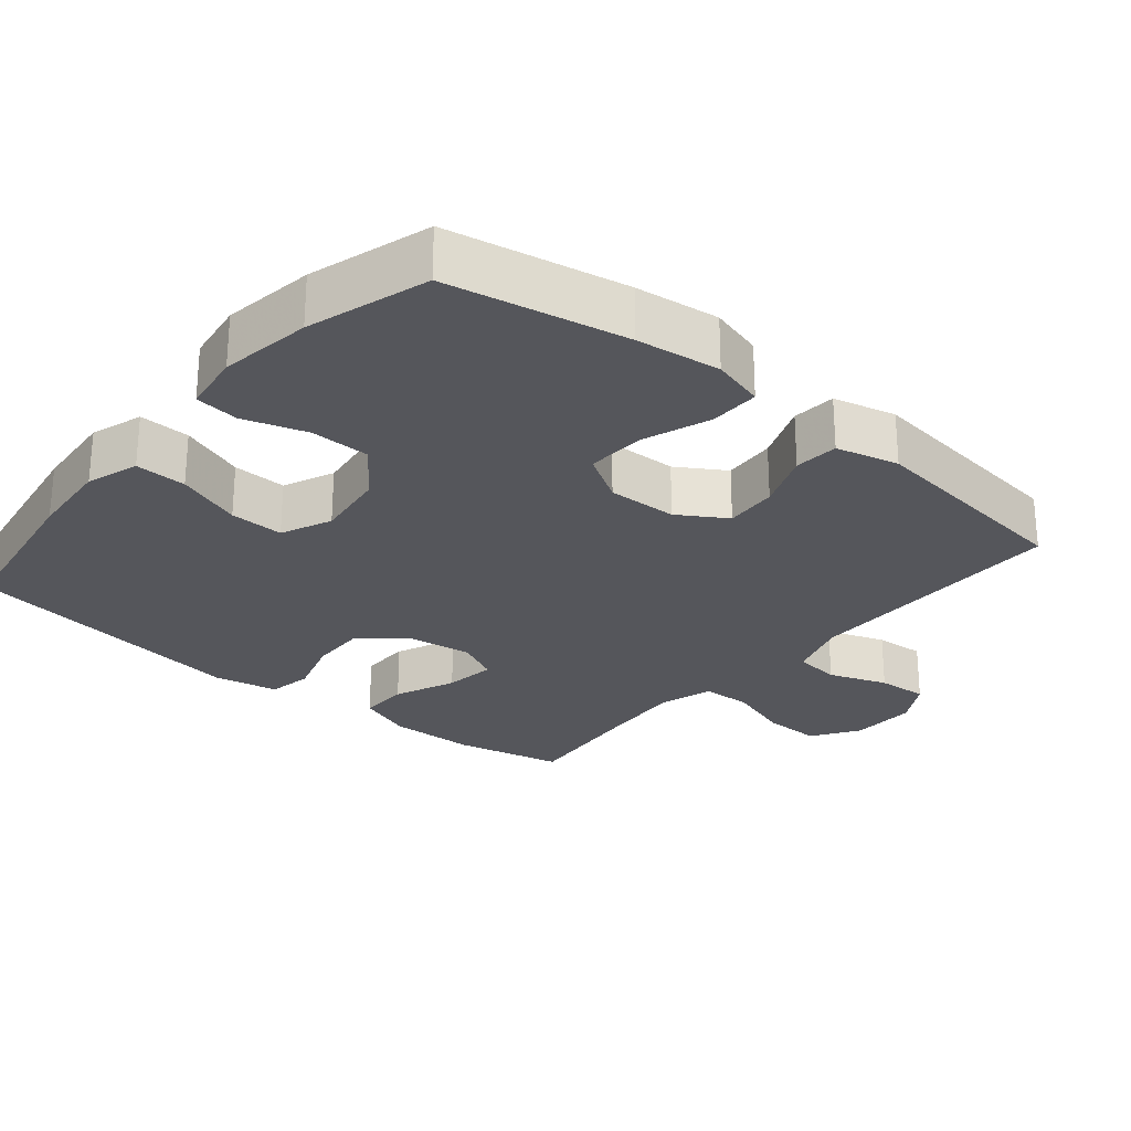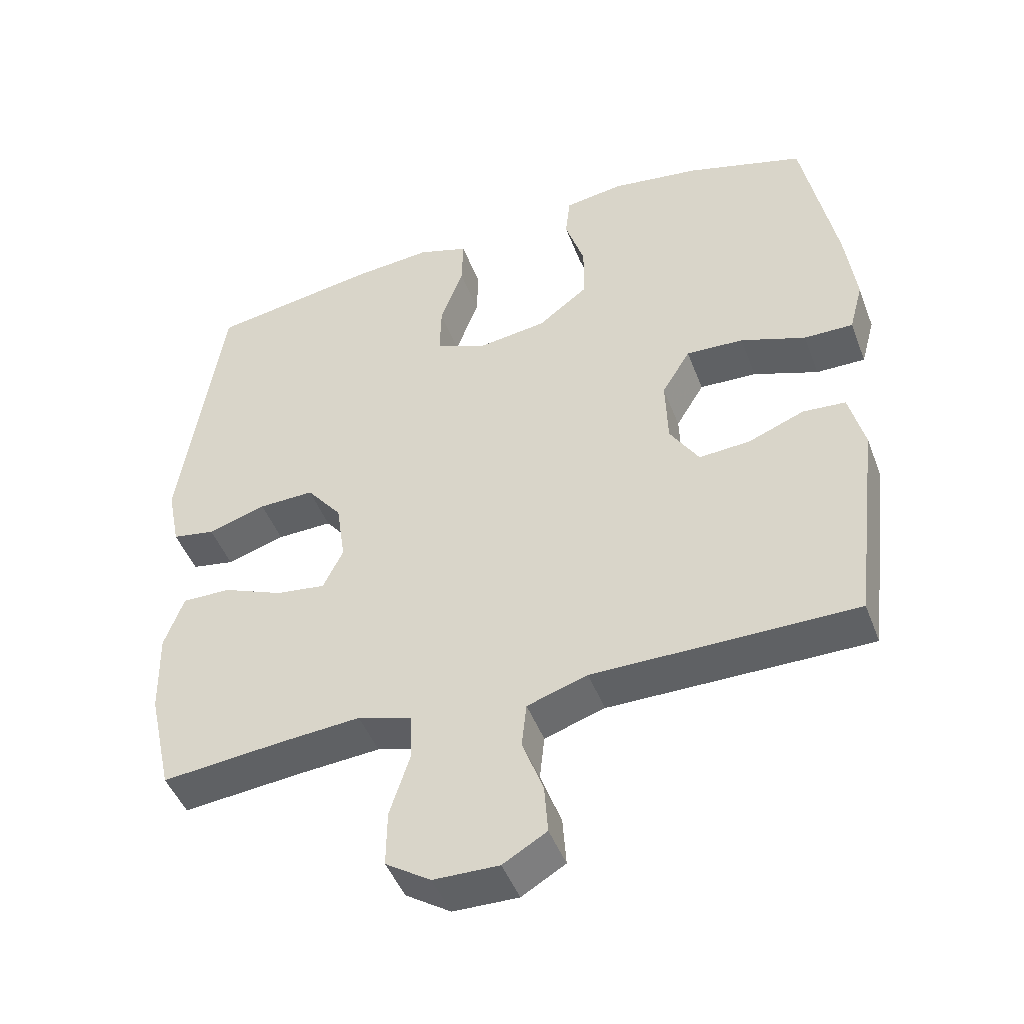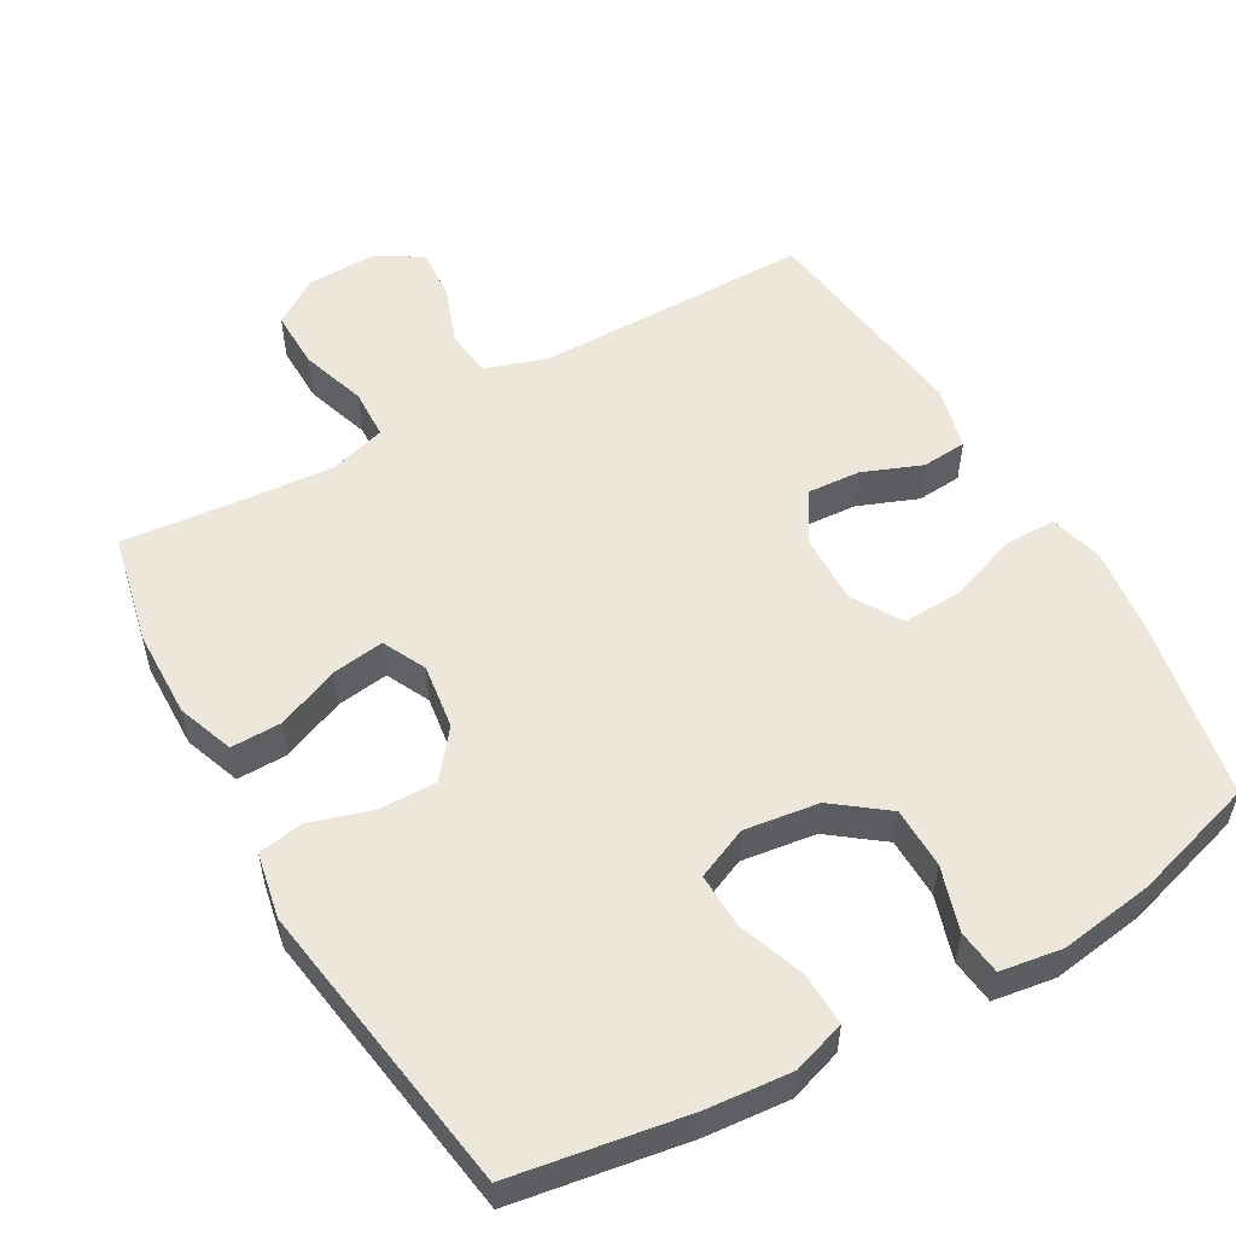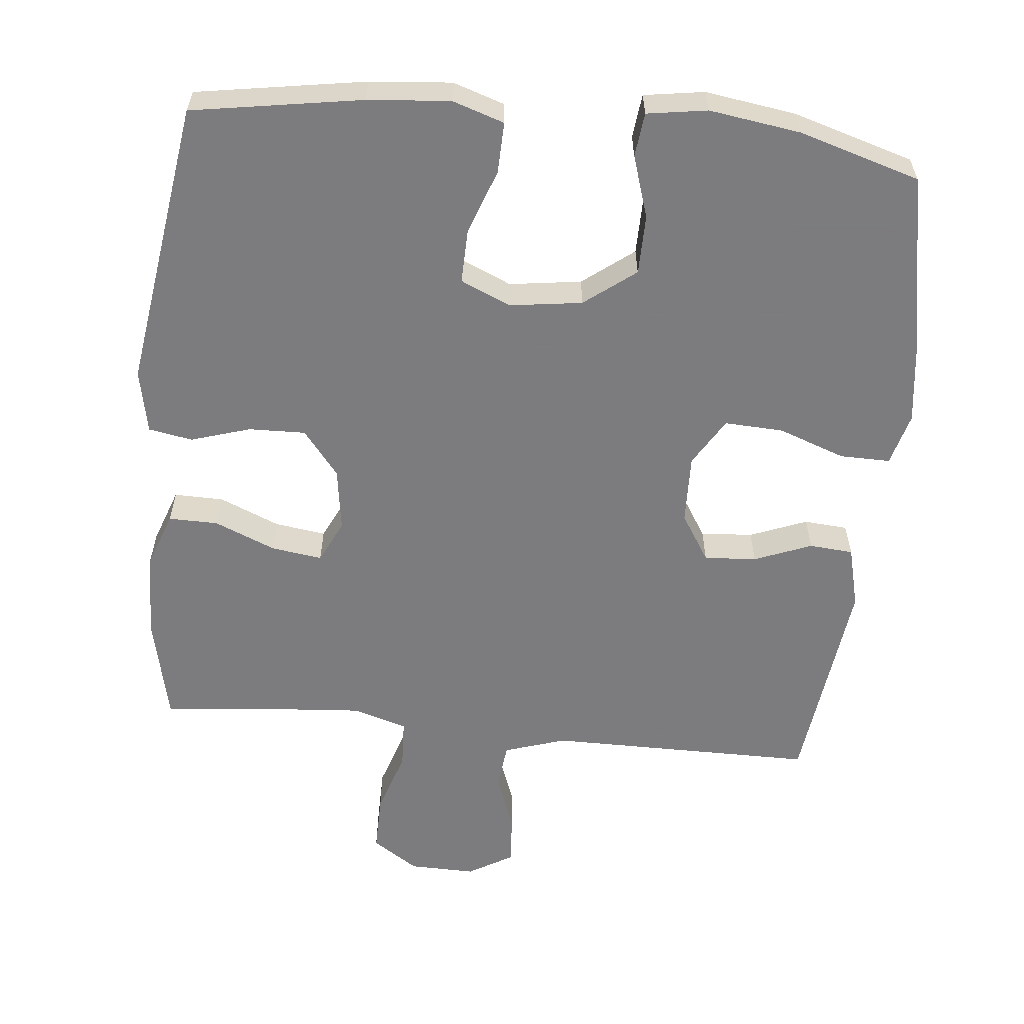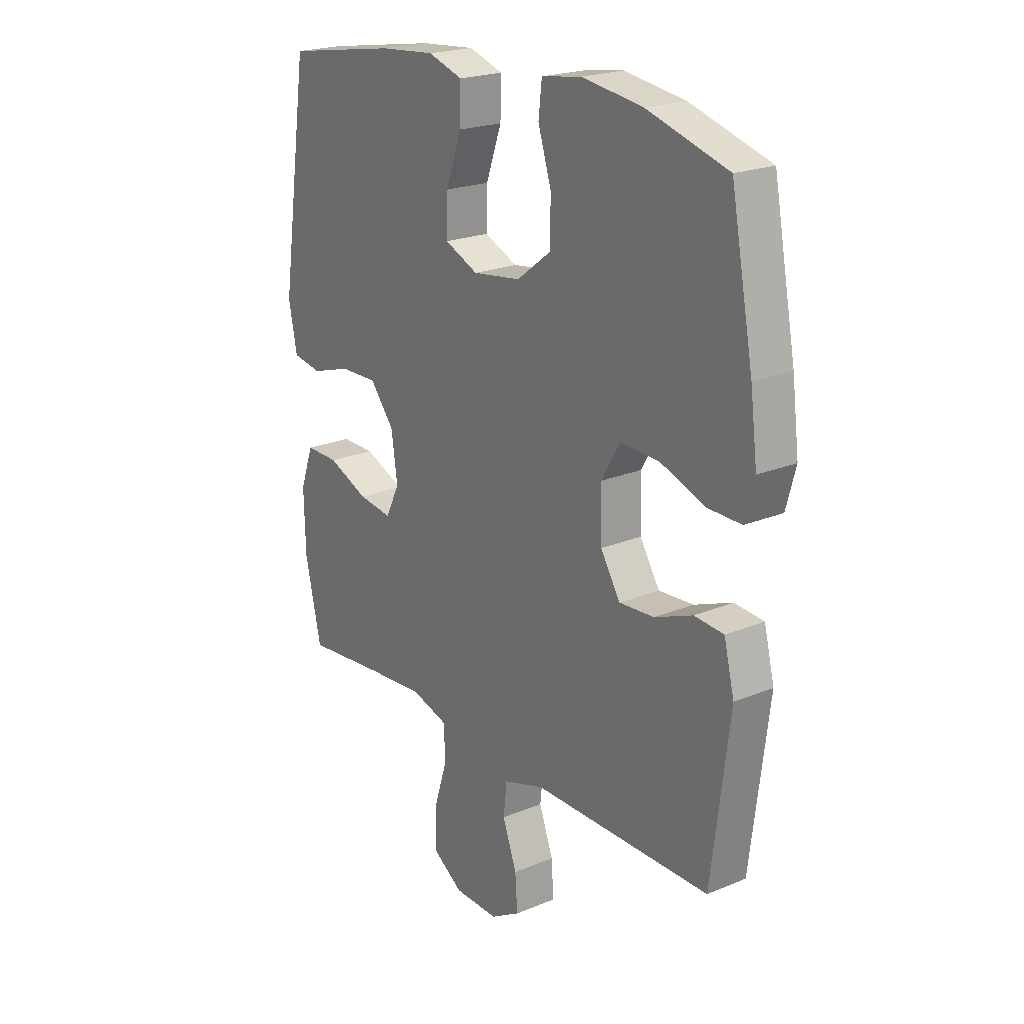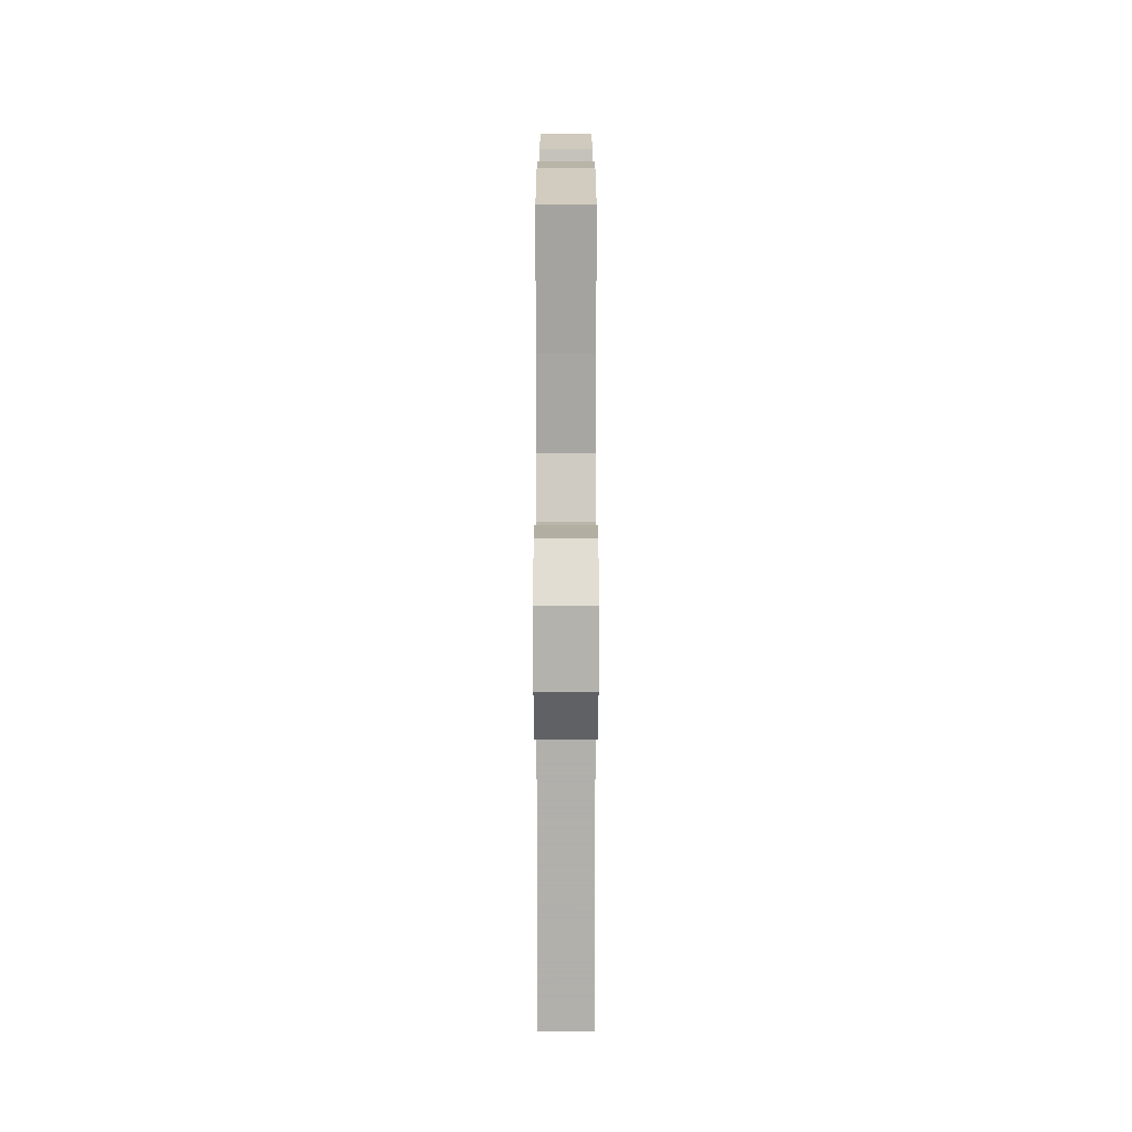
<metadata>
{"format":"obj","ext":"obj","renderer":"f3d","projection":"perspective","resolution":1024,"background":"white","views":[{"elev":-26.2,"azim":50.0,"up":"+Y"},{"elev":-46.6,"azim":20.3,"up":"+Z"},{"elev":54.0,"azim":-29.7,"up":"+Y"},{"elev":-58.9,"azim":-5.7,"up":"+Y"},{"elev":21.6,"azim":53.8,"up":"+Z"},{"elev":-78.4,"azim":-90.0,"up":"+Z"}]}
</metadata>
<code>
v -0.5 0.07 0.5
v -0.261 0.07 0.539
v -0.145 0.07 0.549
v -0.072 0.07 0.525
v -0.074 0.07 0.453
v -0.107 0.07 0.361
v -0.109 0.07 0.285
v -0.038 0.07 0.254
v 0.064 0.07 0.268
v 0.136 0.07 0.323
v 0.137 0.07 0.407
v 0.109 0.07 0.495
v 0.116 0.07 0.557
v 0.201 0.07 0.57
v 0.33 0.07 0.551
v 0.5 0.07 0.5
v 0.548 0.07 0.249
v 0.563 0.07 0.131
v 0.543 0.07 0.057
v 0.472 0.07 0.058
v 0.378 0.07 0.092
v 0.295 0.07 0.096
v 0.254 0.07 0.028
v 0.257 0.07 -0.07
v 0.299 0.07 -0.137
v 0.373 0.07 -0.132
v 0.454 0.07 -0.1
v 0.516 0.07 -0.105
v 0.538 0.07 -0.193
v 0.5 0.07 -0.5
v 0.255 0.07 -0.5
v 0.122 0.07 -0.5
v 0.035 0.07 -0.528
v 0.028 0.07 -0.593
v 0.058 0.07 -0.675
v 0.063 0.07 -0.746
v 0 0.07 -0.783
v -0.094 0.07 -0.781
v -0.159 0.07 -0.738
v -0.158 0.07 -0.657
v -0.129 0.07 -0.566
v -0.132 0.07 -0.497
v -0.209 0.07 -0.474
v -0.327 0.07 -0.483
v -0.5 0.07 -0.5
v -0.534 0.07 -0.348
v -0.537 0.07 -0.226
v -0.509 0.07 -0.148
v -0.439 0.07 -0.149
v -0.353 0.07 -0.185
v -0.281 0.07 -0.195
v -0.252 0.07 -0.135
v -0.265 0.07 -0.045
v -0.316 0.07 0.019
v -0.396 0.07 0.017
v -0.48 0.07 -0.009
v -0.542 0.07 0.002
v -0.56 0.07 0.092
v -0.5 0 0.5
v -0.261 0 0.539
v -0.145 0 0.549
v -0.072 0 0.525
v -0.074 0 0.453
v -0.107 0 0.361
v -0.109 0 0.285
v -0.038 0 0.254
v 0.064 0 0.268
v 0.136 0 0.323
v 0.137 0 0.407
v 0.109 0 0.495
v 0.116 0 0.557
v 0.201 0 0.57
v 0.33 0 0.551
v 0.5 0 0.5
v 0.548 0 0.249
v 0.563 0 0.131
v 0.543 0 0.057
v 0.472 0 0.058
v 0.378 0 0.092
v 0.295 0 0.096
v 0.254 0 0.028
v 0.257 0 -0.07
v 0.299 0 -0.137
v 0.373 0 -0.132
v 0.454 0 -0.1
v 0.516 0 -0.105
v 0.538 0 -0.193
v 0.5 0 -0.5
v 0.255 0 -0.5
v 0.122 0 -0.5
v 0.035 0 -0.528
v 0.028 0 -0.593
v 0.058 0 -0.675
v 0.063 0 -0.746
v 0 0 -0.783
v -0.094 0 -0.781
v -0.159 0 -0.738
v -0.158 0 -0.657
v -0.129 0 -0.566
v -0.132 0 -0.497
v -0.209 0 -0.474
v -0.327 0 -0.483
v -0.5 0 -0.5
v -0.534 0 -0.348
v -0.537 0 -0.226
v -0.509 0 -0.148
v -0.439 0 -0.149
v -0.353 0 -0.185
v -0.281 0 -0.195
v -0.252 0 -0.135
v -0.265 0 -0.045
v -0.316 0 0.019
v -0.396 0 0.017
v -0.48 0 -0.009
v -0.542 0 0.002
v -0.56 0 0.092
f 4 5 6
f 3 4 6
f 2 3 6
f 1 2 6
f 58 1 6
f 57 58 6
f 56 57 6
f 55 56 6
f 54 55 6 7
f 53 54 7 8
f 52 53 8 9
f 51 52 9 10
f 48 49 50
f 47 48 50
f 46 47 50
f 45 46 50
f 44 45 50
f 43 44 50 51
f 42 43 51 10
f 39 40 41
f 38 39 41
f 37 38 41
f 36 37 41
f 35 36 41
f 34 35 41
f 33 34 41 42
f 32 33 42 10
f 29 30 31
f 28 29 31
f 27 28 31
f 26 27 31
f 25 26 31 32
f 24 25 32
f 23 24 32 10
f 19 20 21
f 18 19 21
f 17 18 21
f 16 17 21
f 15 16 21
f 14 15 21
f 13 14 21
f 12 13 21
f 11 12 21
f 11 21 22
f 10 11 22 23
f 64 63 62
f 64 62 61
f 64 61 60
f 64 60 59
f 64 59 116
f 64 116 115
f 64 115 114
f 64 114 113
f 65 64 113 112
f 66 65 112 111
f 67 66 111 110
f 68 67 110 109
f 108 107 106
f 108 106 105
f 108 105 104
f 108 104 103
f 108 103 102
f 109 108 102 101
f 68 109 101 100
f 99 98 97
f 99 97 96
f 99 96 95
f 99 95 94
f 99 94 93
f 99 93 92
f 100 99 92 91
f 68 100 91 90
f 89 88 87
f 89 87 86
f 89 86 85
f 89 85 84
f 90 89 84 83
f 90 83 82
f 68 90 82 81
f 79 78 77
f 79 77 76
f 79 76 75
f 79 75 74
f 79 74 73
f 79 73 72
f 79 72 71
f 79 71 70
f 79 70 69
f 80 79 69
f 81 80 69 68
f 1 59 60 2
f 2 60 61 3
f 3 61 62 4
f 4 62 63 5
f 5 63 64 6
f 6 64 65 7
f 7 65 66 8
f 8 66 67 9
f 9 67 68 10
f 10 68 69 11
f 11 69 70 12
f 12 70 71 13
f 13 71 72 14
f 14 72 73 15
f 15 73 74 16
f 16 74 75 17
f 17 75 76 18
f 18 76 77 19
f 19 77 78 20
f 20 78 79 21
f 21 79 80 22
f 22 80 81 23
f 23 81 82 24
f 24 82 83 25
f 25 83 84 26
f 26 84 85 27
f 27 85 86 28
f 28 86 87 29
f 29 87 88 30
f 30 88 89 31
f 31 89 90 32
f 32 90 91 33
f 33 91 92 34
f 34 92 93 35
f 35 93 94 36
f 36 94 95 37
f 37 95 96 38
f 38 96 97 39
f 39 97 98 40
f 40 98 99 41
f 41 99 100 42
f 42 100 101 43
f 43 101 102 44
f 44 102 103 45
f 45 103 104 46
f 46 104 105 47
f 47 105 106 48
f 48 106 107 49
f 49 107 108 50
f 50 108 109 51
f 51 109 110 52
f 52 110 111 53
f 53 111 112 54
f 54 112 113 55
f 55 113 114 56
f 56 114 115 57
f 57 115 116 58
f 58 116 59 1

</code>
